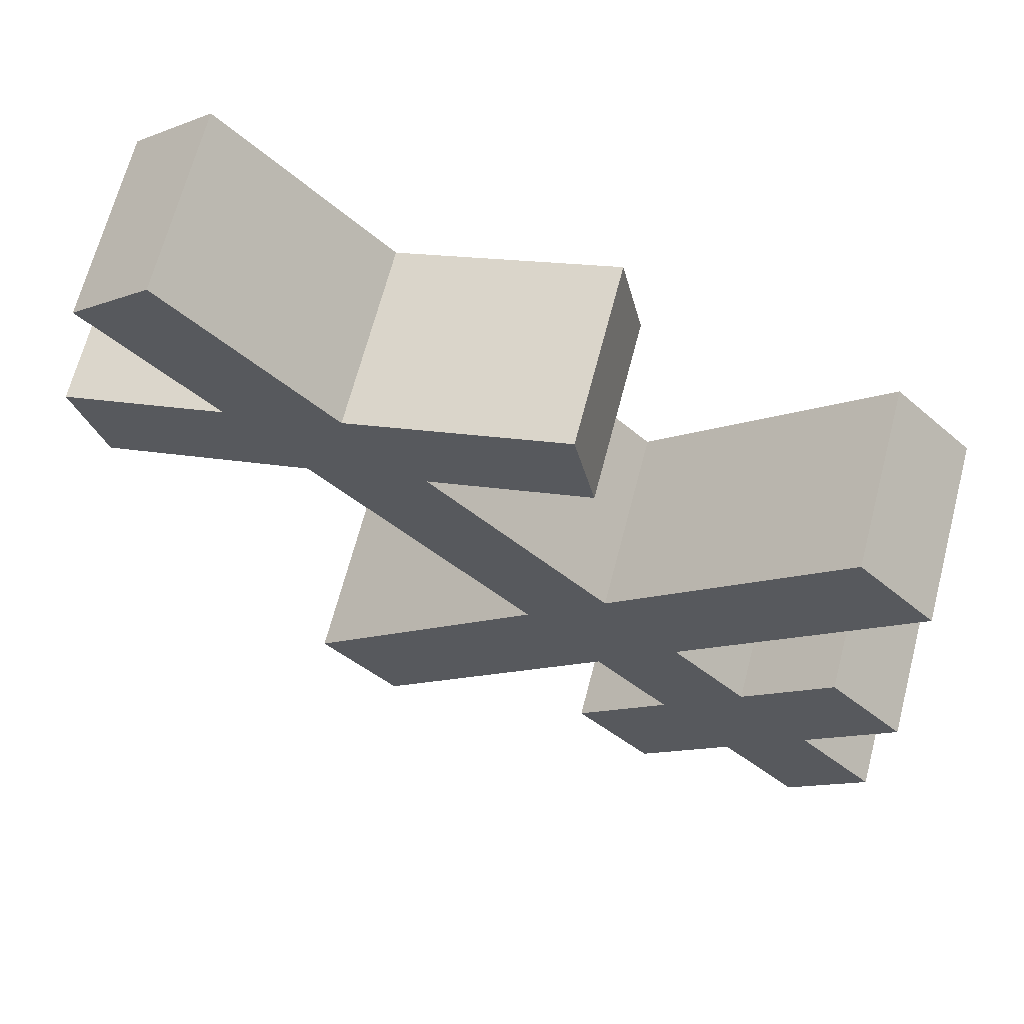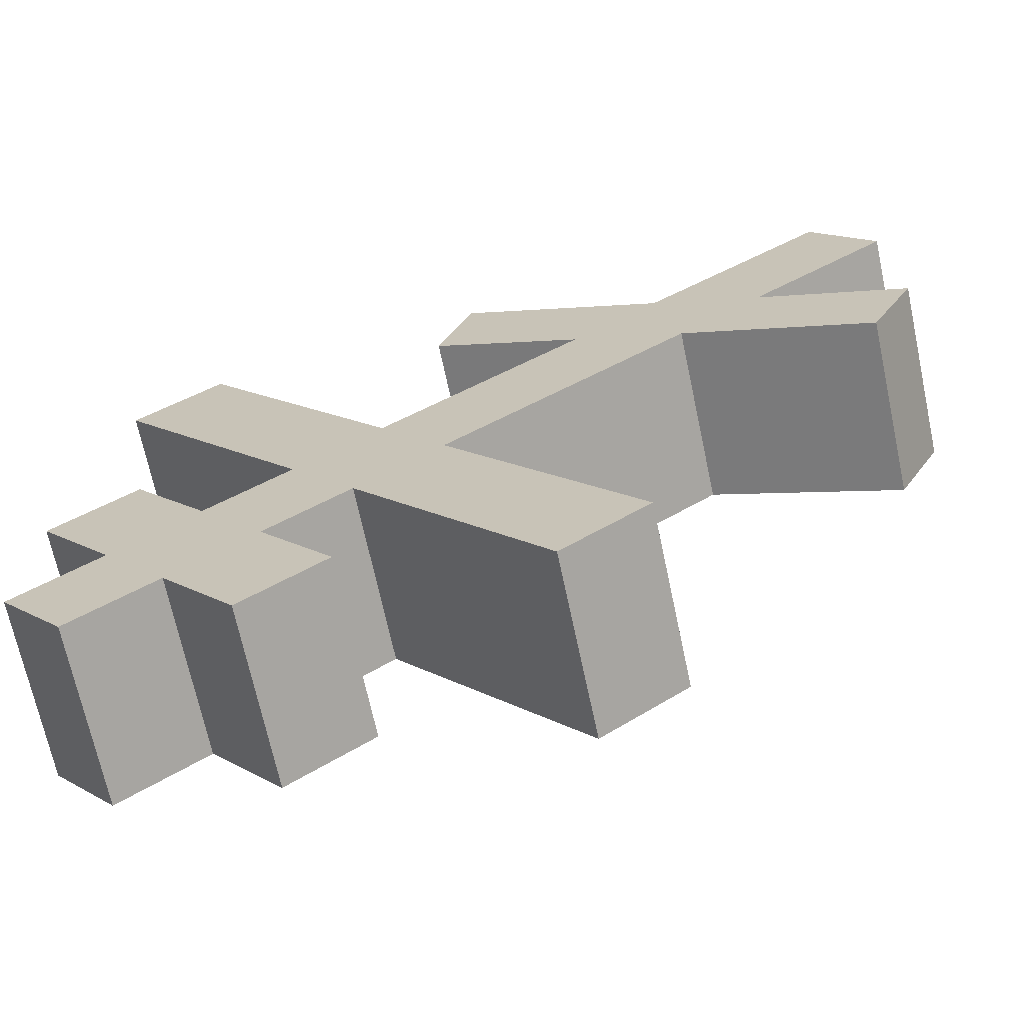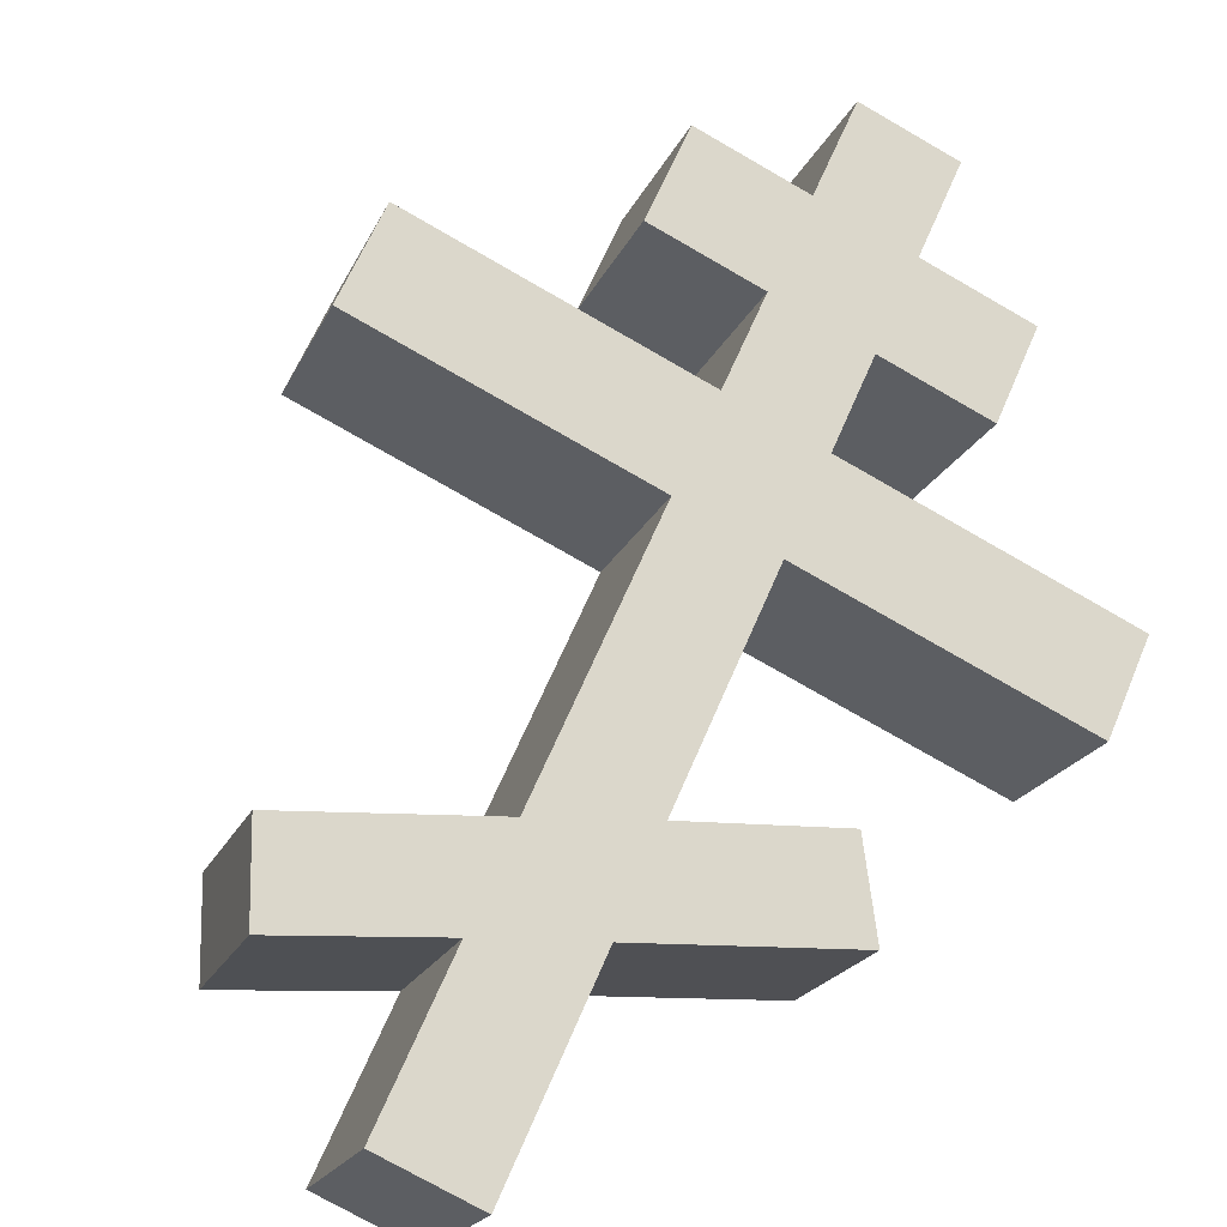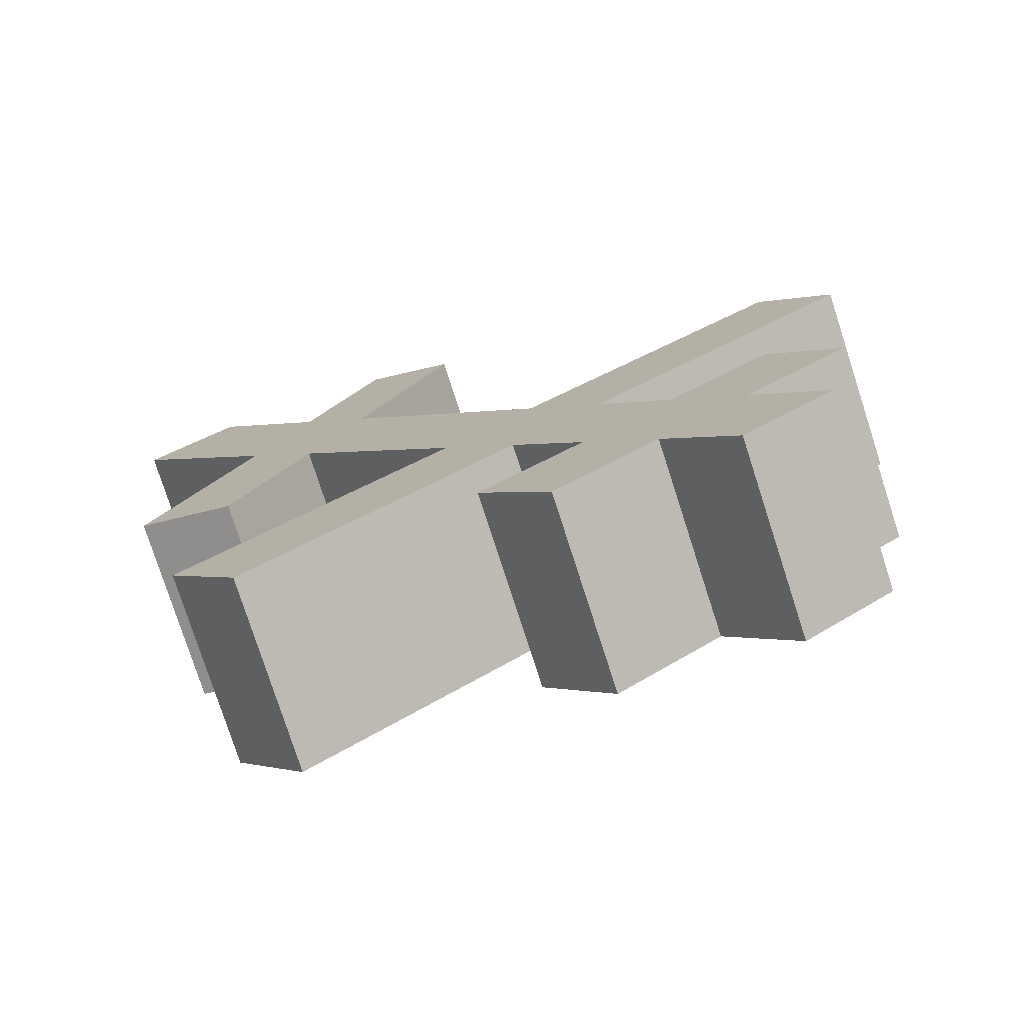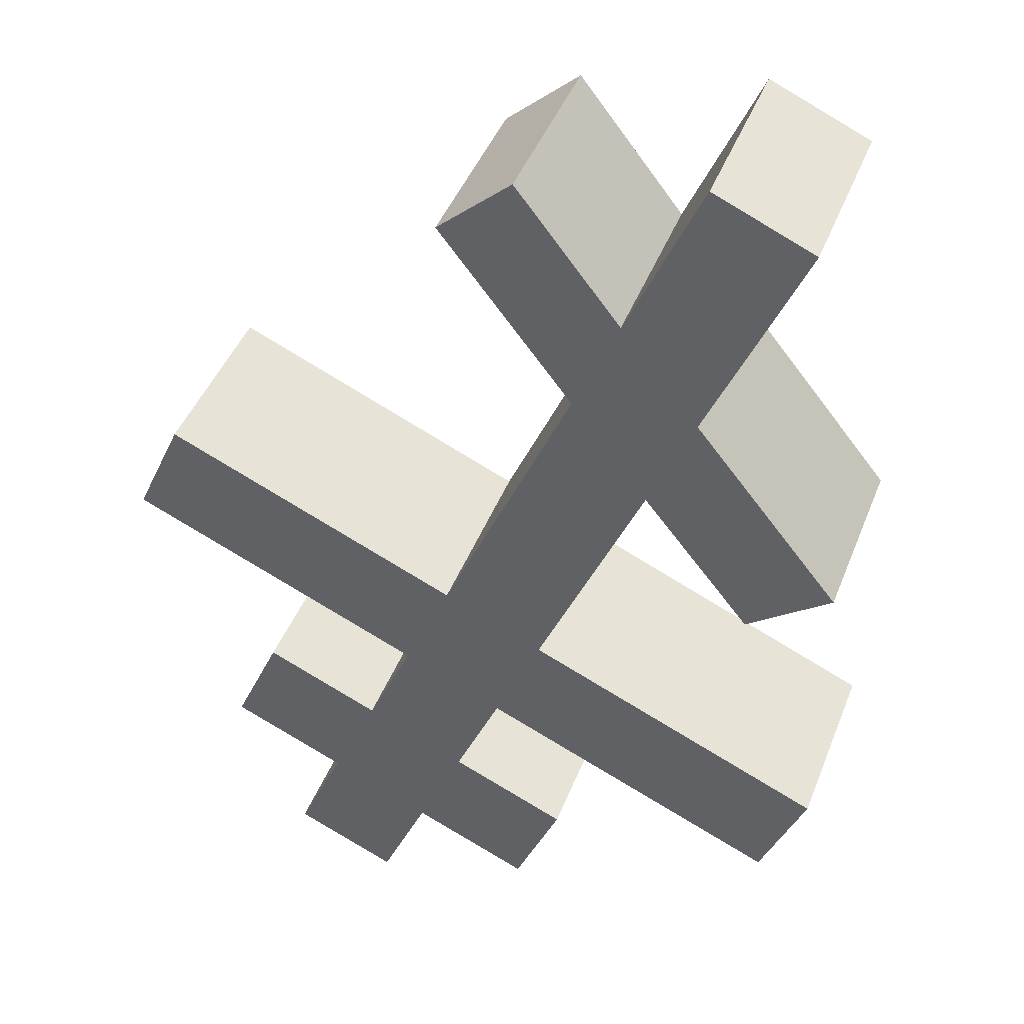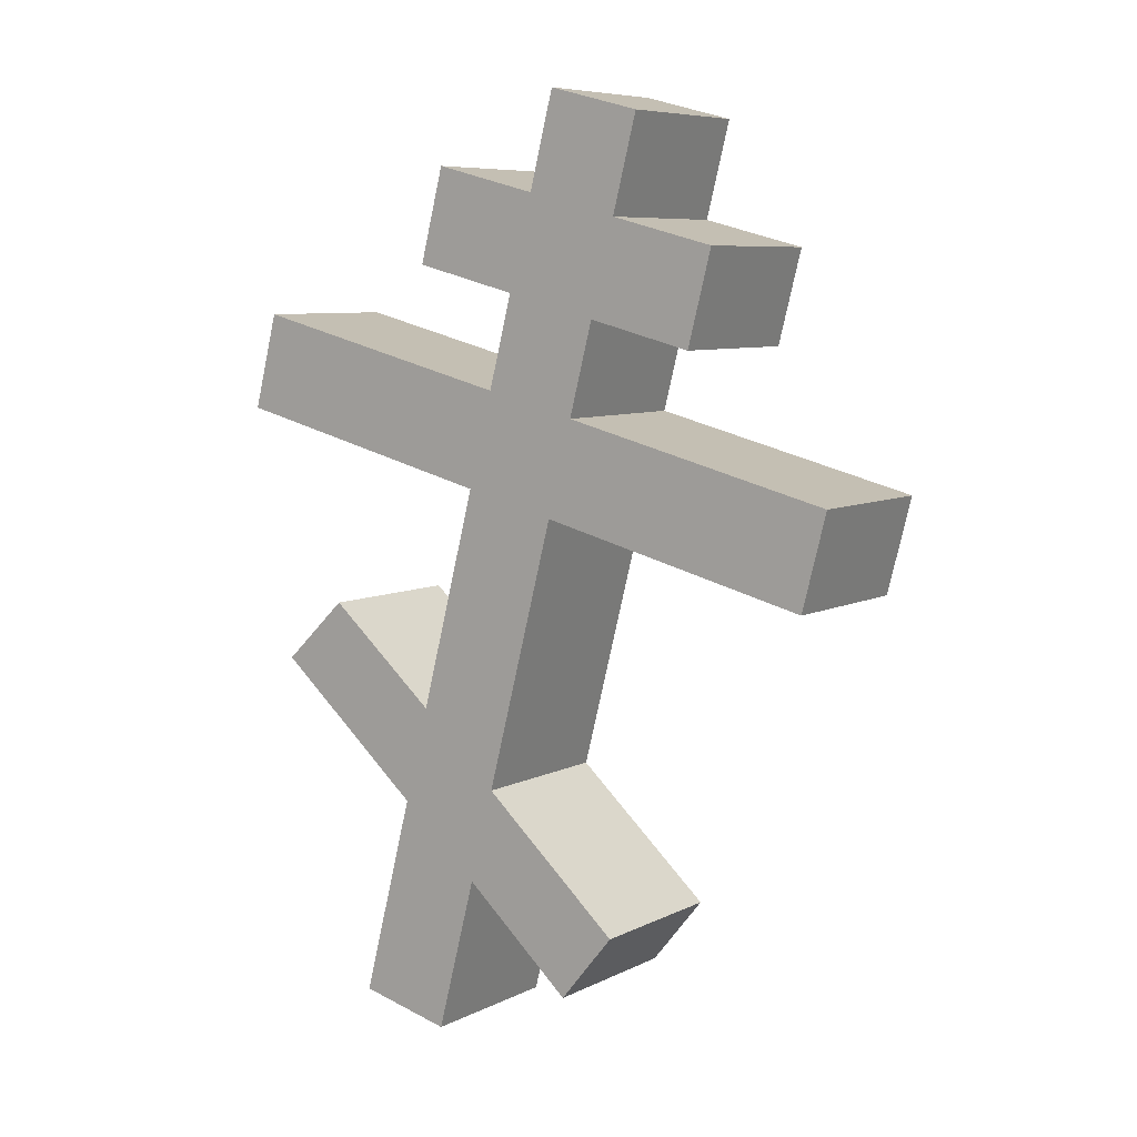
<metadata>
{"format":"obj","ext":"obj","renderer":"f3d","projection":"perspective","resolution":1024,"background":"white","views":[{"elev":-40.5,"azim":60.4,"up":"+Z"},{"elev":39.5,"azim":-110.9,"up":"+Z"},{"elev":59.9,"azim":41.1,"up":"+Z"},{"elev":1.7,"azim":163.3,"up":"+Z"},{"elev":-41.0,"azim":-4.0,"up":"+Z"},{"elev":0.8,"azim":-124.7,"up":"+Y"}]}
</metadata>
<code>
o Cruz_Orto_Cube.011
v 0.5258 5.288 -0.3148
v -0.3357 7.854 -0.2408
v 0.6917 5.331 0.1324
v -0.1697 7.897 0.2064
v 0.2789 5.203 -0.215
v -0.5825 7.768 -0.1409
v 0.4448 5.246 0.2322
v -0.4166 7.811 0.3063
v -0.2441 7.581 -0.2487
v -0.07811 7.624 0.1986
v -0.325 7.538 0.2984
v -0.491 7.495 -0.1488
v 0.01182 7.356 0.1909
v -0.235 7.27 0.2907
v -0.401 7.228 -0.1566
v -0.1542 7.313 -0.2564
v 0.1263 7.411 -0.3698
v 0.03634 7.679 -0.3621
v -0.6048 7.441 0.4115
v -0.7708 7.398 -0.03568
v 0.2023 7.722 0.08518
v 0.2923 7.454 0.07744
v -0.5149 7.173 0.4038
v -0.6808 7.13 -0.0434
v 0.1008 7.091 0.1832
v -0.1461 7.005 0.283
v -0.312 6.963 -0.1642
v -0.06516 7.048 -0.264
v 0.1925 6.818 0.1753
v -0.05439 6.732 0.2752
v -0.2204 6.69 -0.1721
v 0.02651 6.775 -0.2719
v 0.7542 7.028 -0.5662
v 0.6625 7.301 -0.5583
v -0.873 6.753 0.577
v -1.039 6.71 0.1298
v 0.8285 7.344 -0.1111
v 0.9201 7.071 -0.1189
v -0.7813 6.48 0.5691
v -0.9473 6.437 0.1219
v 0.4046 6.186 0.1571
v 0.2051 5.96 0.2528
v 0.03909 5.917 -0.1944
v 0.2386 6.143 -0.2901
v 0.4974 5.91 0.1491
v 0.2956 5.69 0.2451
v 0.1296 5.647 -0.2022
v 0.3314 5.867 -0.2981
v 0.7072 6.277 -0.4769
v 0.8732 6.32 -0.02961
v 0.5159 6.446 -0.422
v 0.6819 6.489 0.02524
v -0.1429 5.567 0.4196
v -0.3088 5.524 -0.02766
v 0.0232 5.383 0.3756
v -0.1428 5.34 -0.07164
f 9 2 4 10
f 10 4 8 11
f 11 8 6 12
f 12 6 2 9
f 3 7 5 1
f 8 4 2 6
f 15 12 9 16
f 14 11 19 23
f 13 10 11 14
f 16 9 18 17
f 28 16 13 25
f 25 13 14 26
f 26 14 15 27
f 27 15 16 28
f 23 19 20 24
f 17 18 21 22
f 9 10 21 18
f 11 12 20 19
f 15 14 23 24
f 13 16 17 22
f 12 15 24 20
f 10 13 22 21
f 31 27 28 32
f 26 27 36 35
f 29 25 26 30
f 28 25 37 34
f 44 32 29 41
f 41 29 30 42
f 42 30 31 43
f 43 31 32 44
f 39 35 36 40
f 33 34 37 38
f 31 30 39 40
f 32 28 34 33
f 29 32 33 38
f 27 31 40 36
f 25 29 38 37
f 30 26 35 39
f 47 43 44 48
f 45 41 42 46
f 1 48 45 3
f 3 45 46 7
f 7 46 47 5
f 5 47 48 1
f 44 41 52 51
f 48 44 51 49
f 45 48 49 50
f 41 45 50 52
f 49 51 52 50
f 46 42 53 55
f 42 43 54 53
f 47 46 55 56
f 43 47 56 54
f 54 56 55 53

</code>
